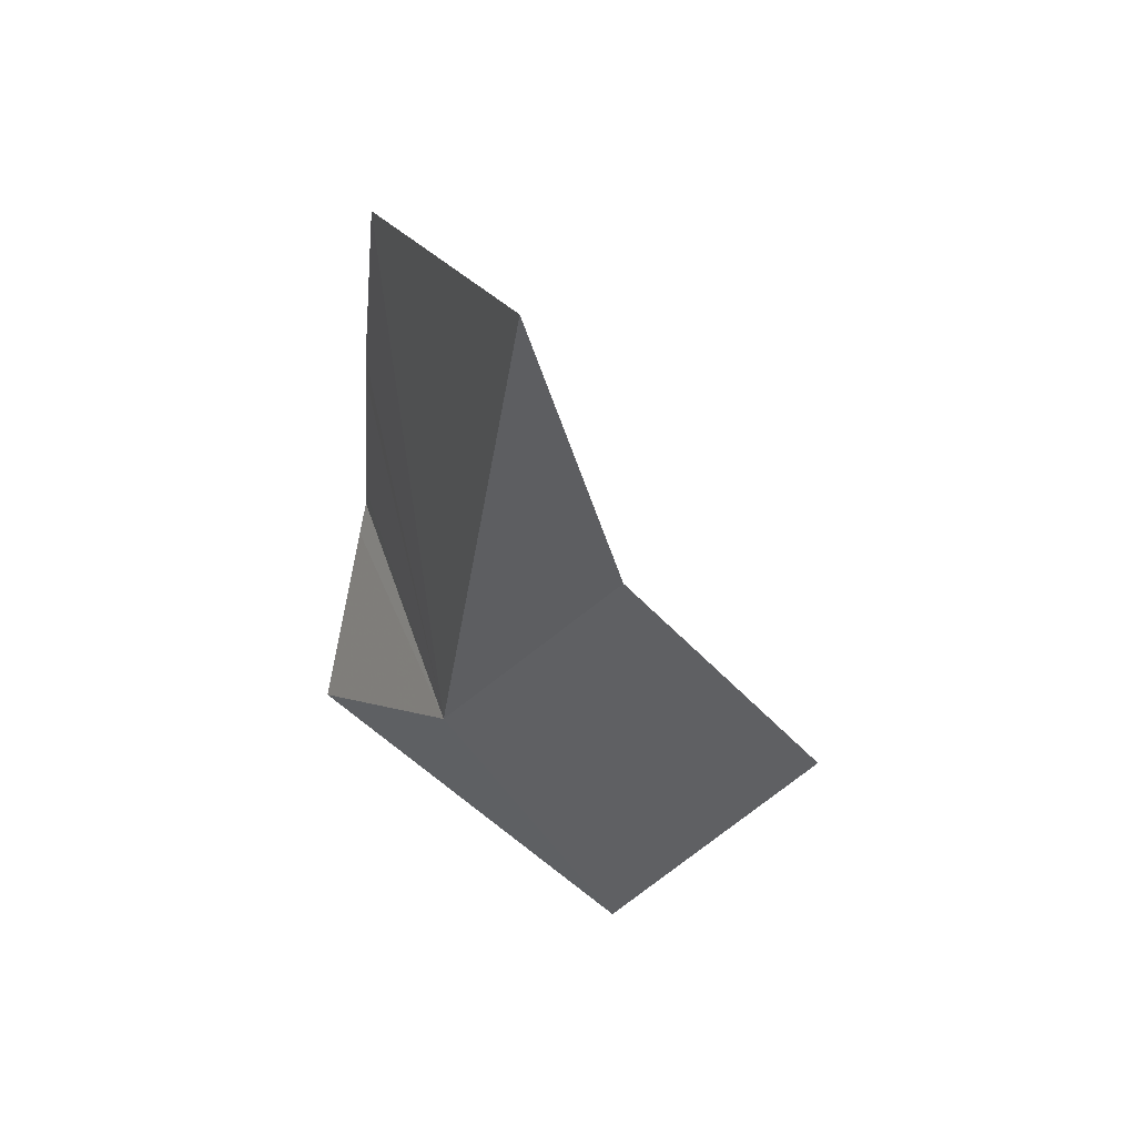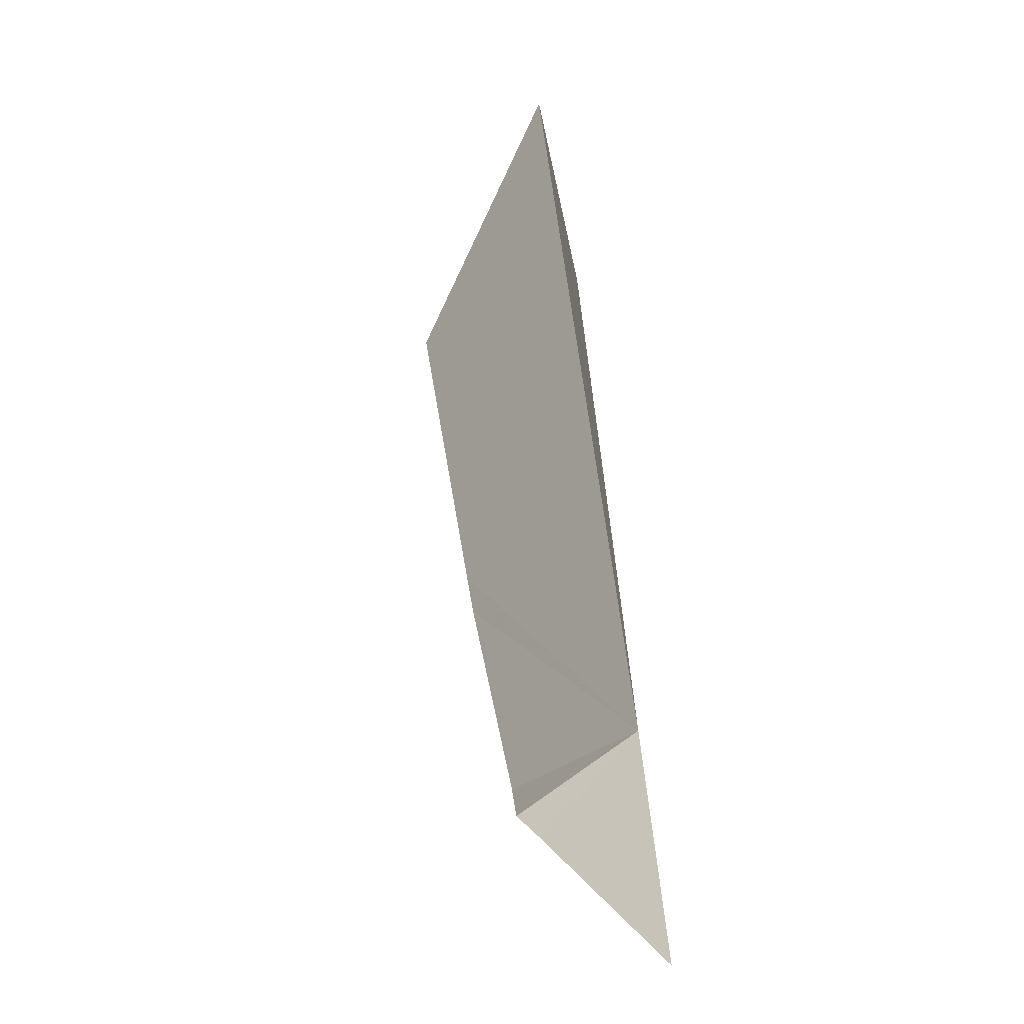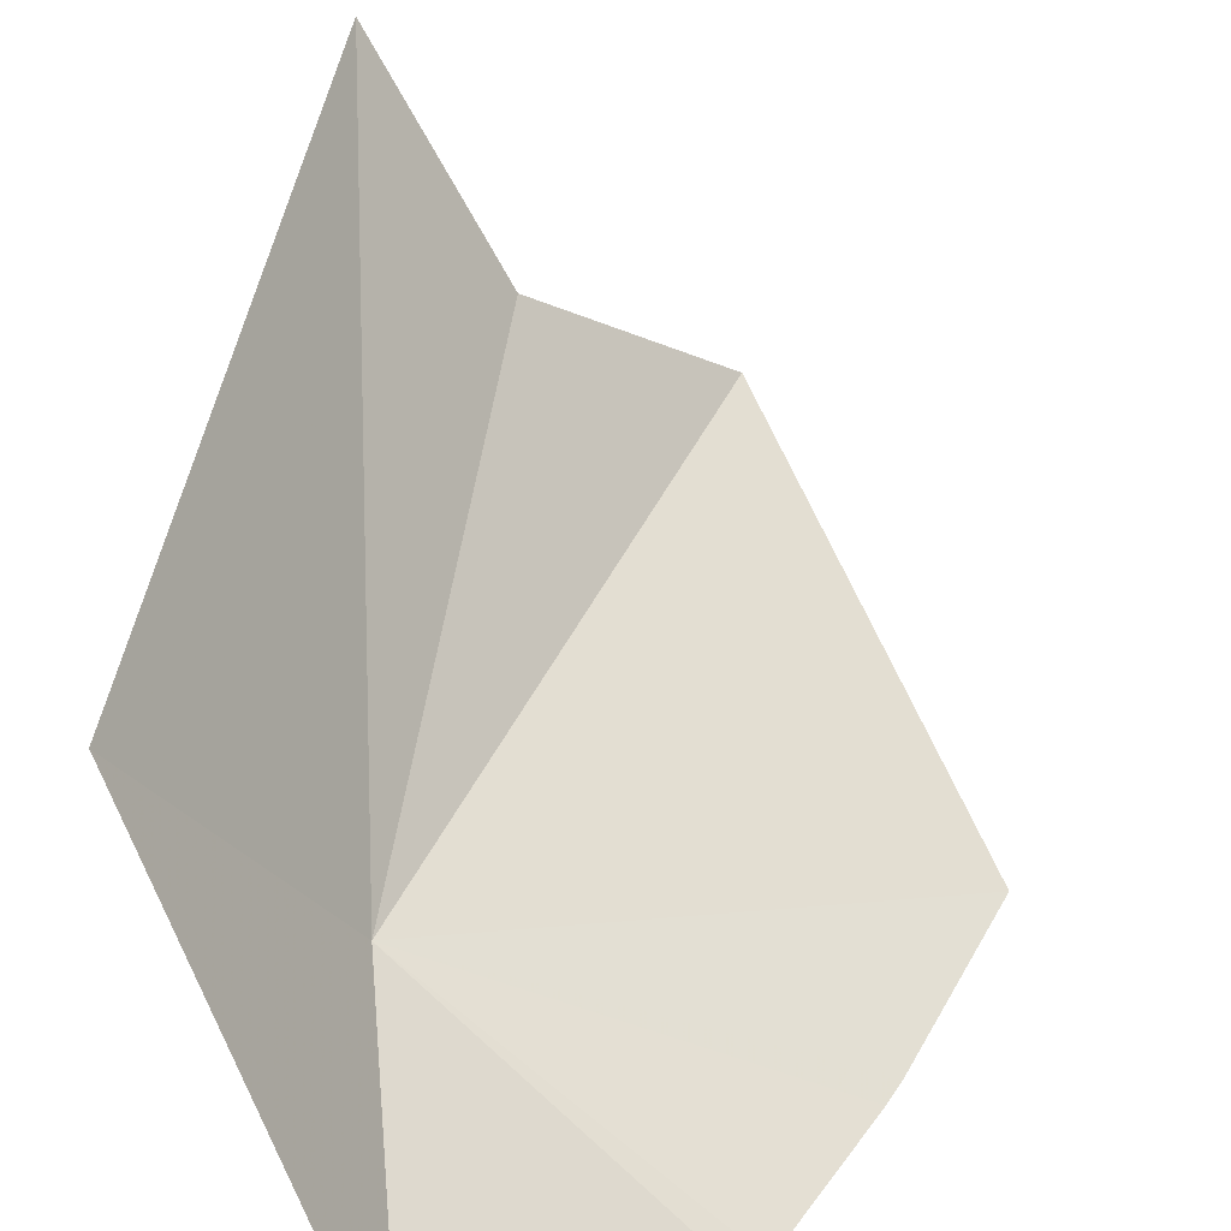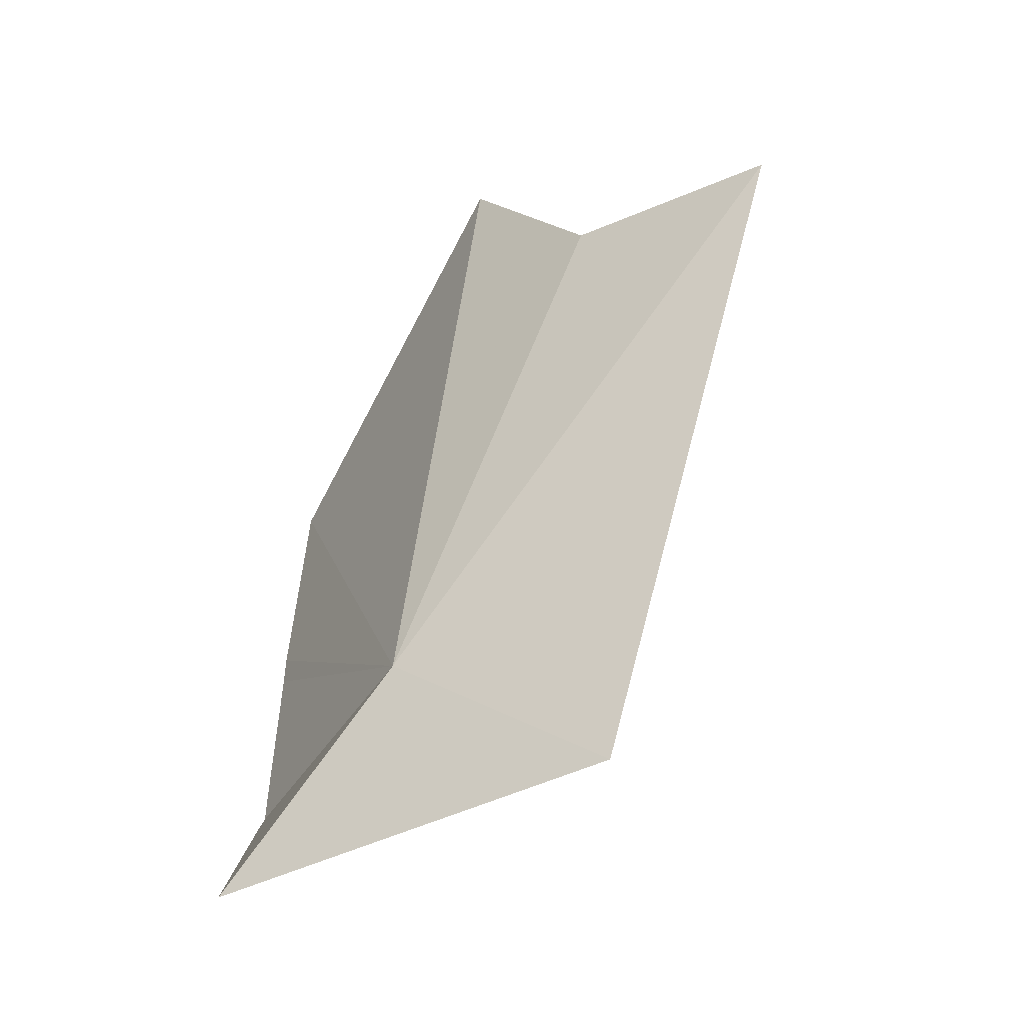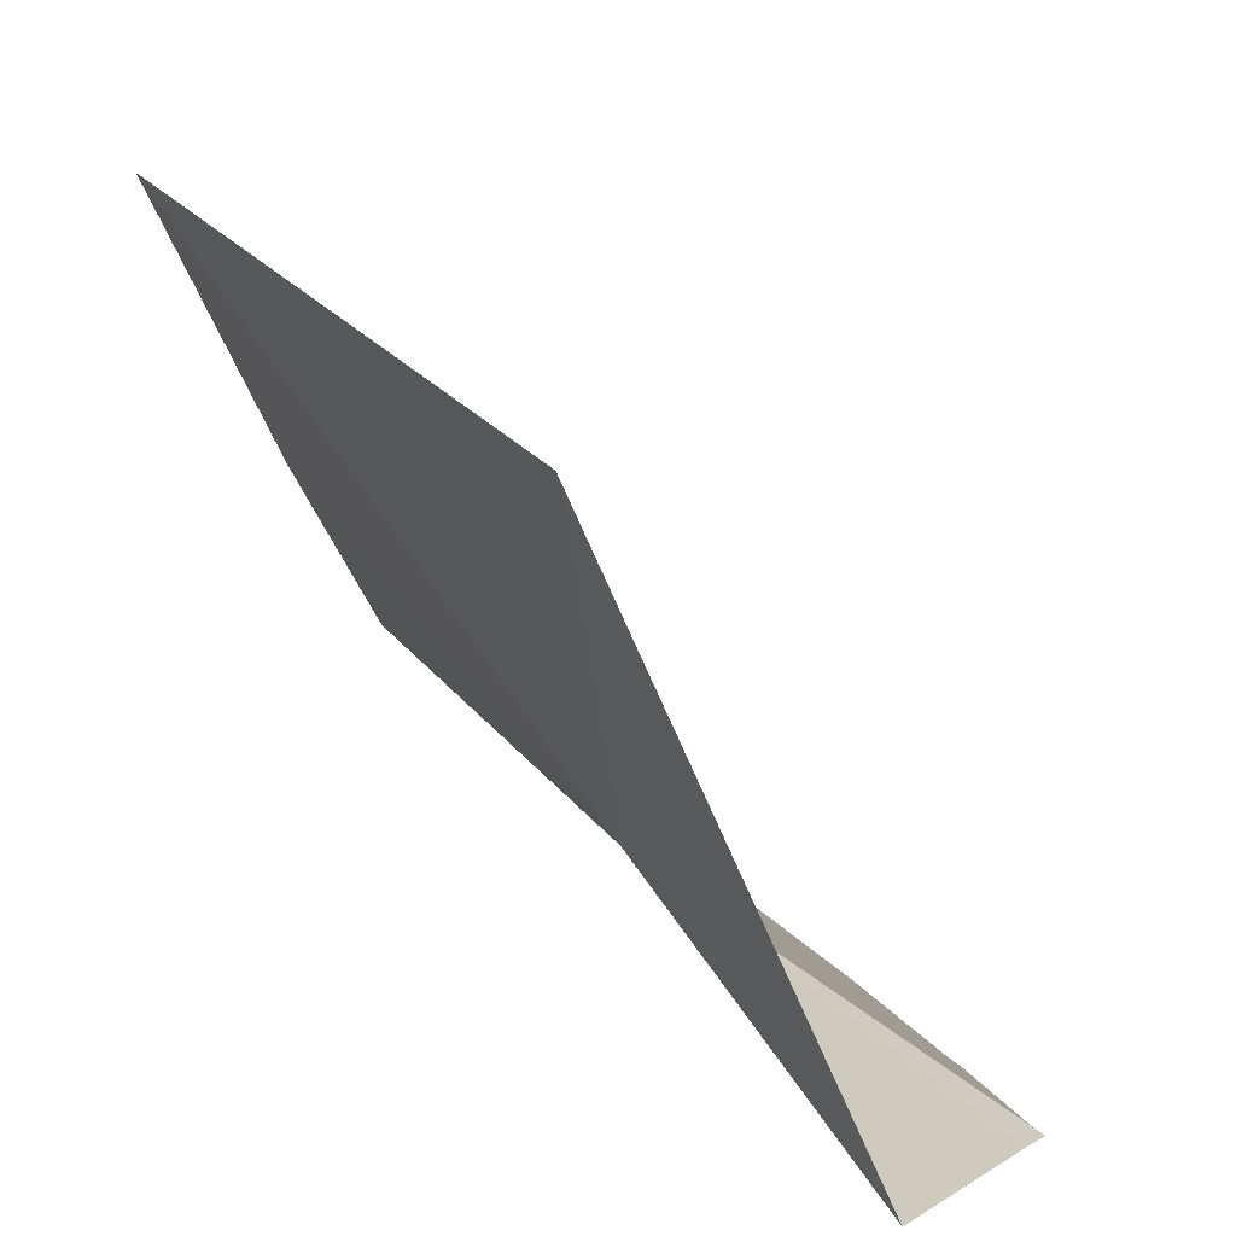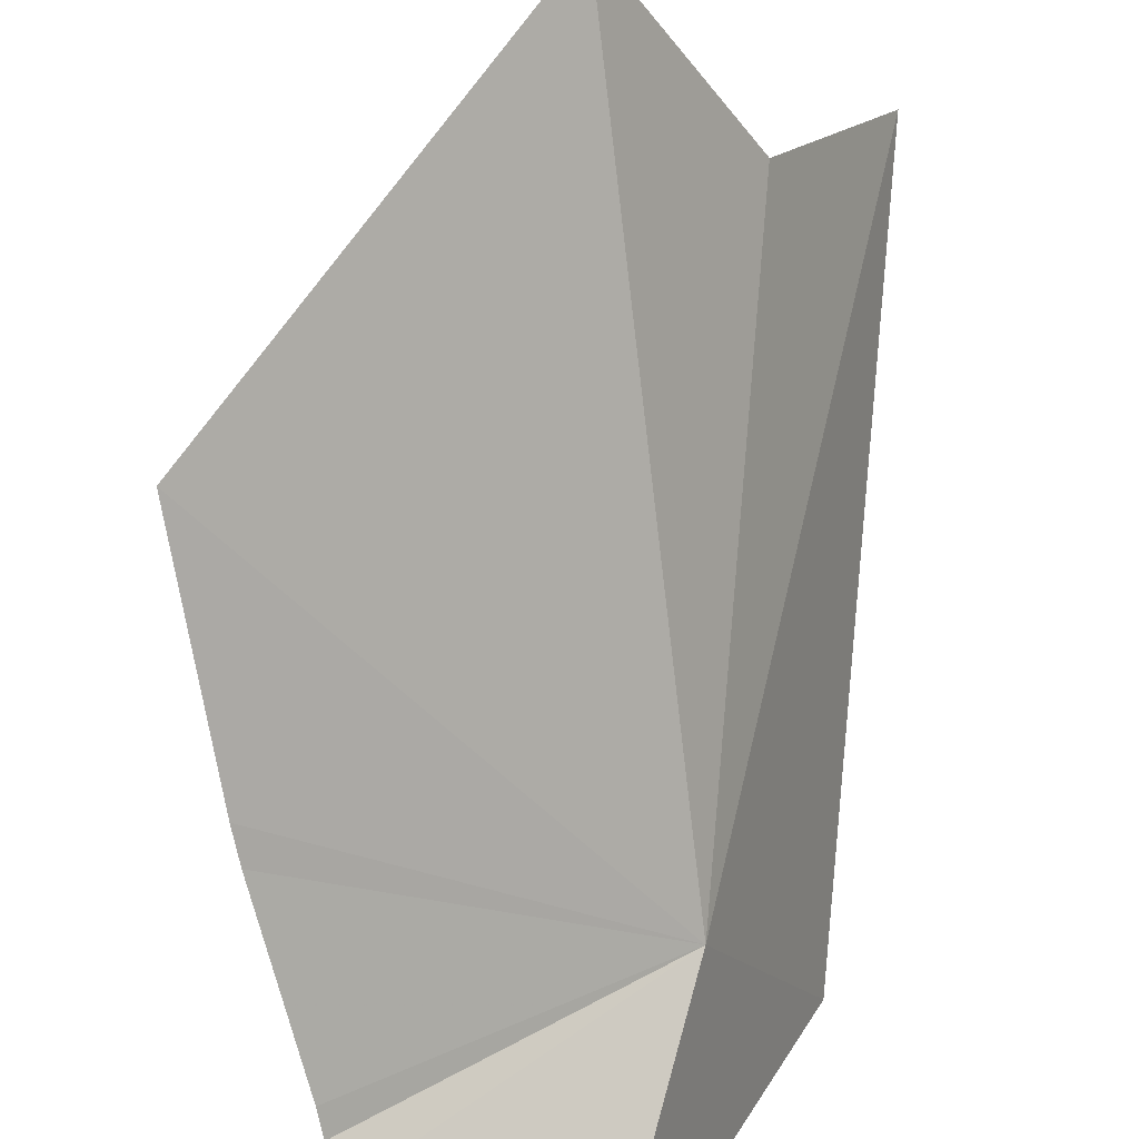
<metadata>
{"format":"obj","ext":"obj","renderer":"f3d","projection":"perspective","resolution":1024,"background":"white","views":[{"elev":61.9,"azim":-73.1,"up":"+Y"},{"elev":0.6,"azim":150.8,"up":"+Y"},{"elev":29.9,"azim":14.1,"up":"+Z"},{"elev":-32.3,"azim":-84.0,"up":"+Y"},{"elev":4.5,"azim":-22.1,"up":"+Z"},{"elev":-69.1,"azim":-180.0,"up":"+Z"}]}
</metadata>
<code>
v -8.93 -21.22 7.574
v -1.153 -16.65 2.973
v -0.2161 -11.12 3.258
v -6.854 -3.868 9.447
v -10.07 -8.307 12.75
v -12.84 -8.592 17.84
v -1.316 -17.47 2.973
v -2.374 -21.79 2.973
v -2.496 -22.44 2.973
v -3.189 -23.05 2.973
v -11.54 -25.37 13.23
v -6.976 -26.55 2.973
f 1 3 2
f 1 4 3
f 1 5 4
f 1 6 5
f 1 8 9
f 1 12 11
f 1 9 10
f 1 11 6
f 1 2 7
f 1 7 8
f 1 10 12

</code>
